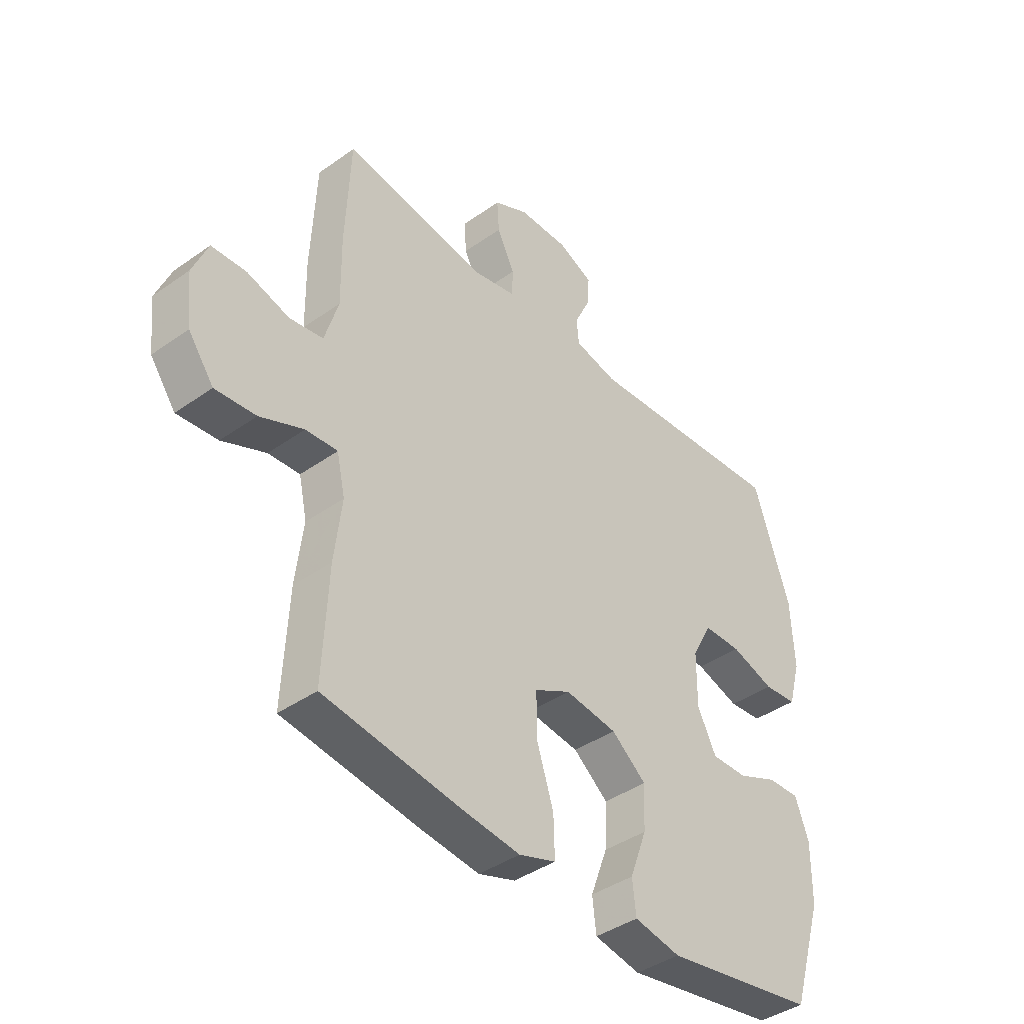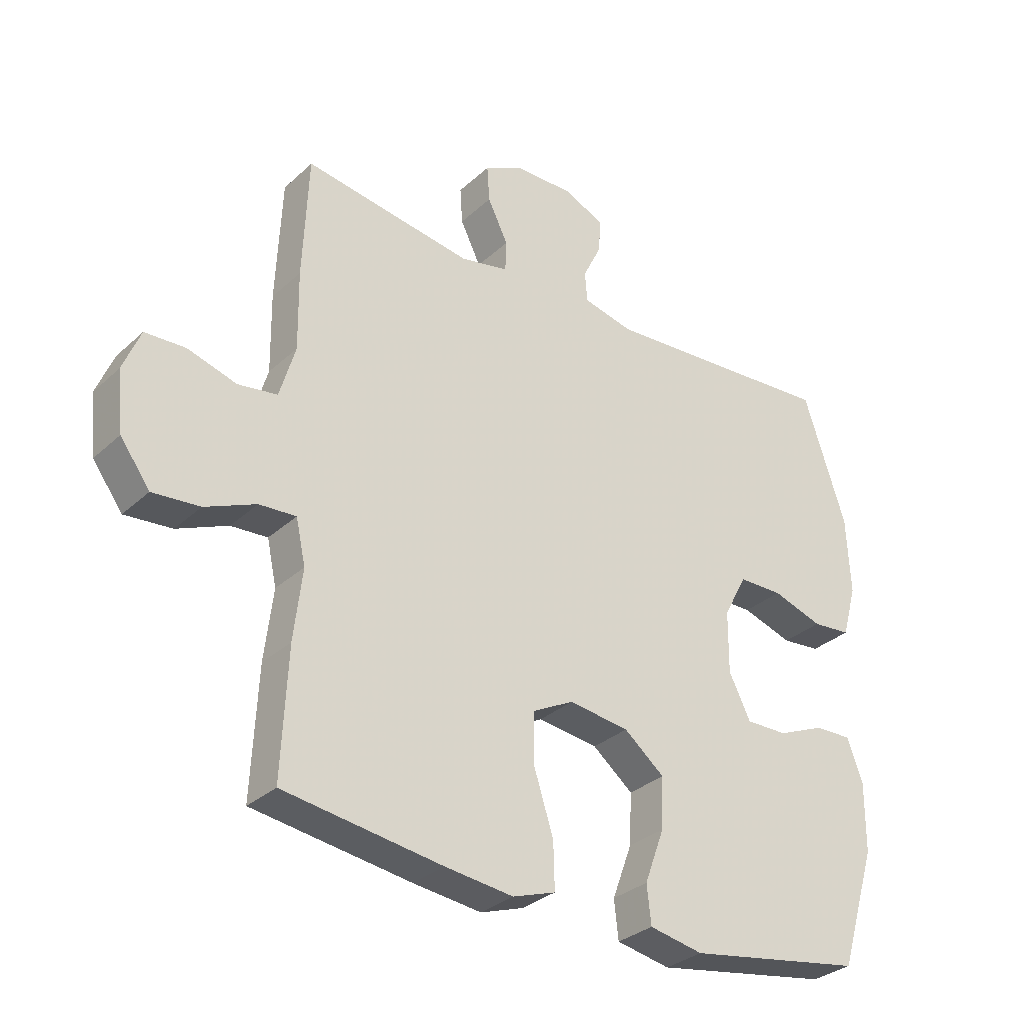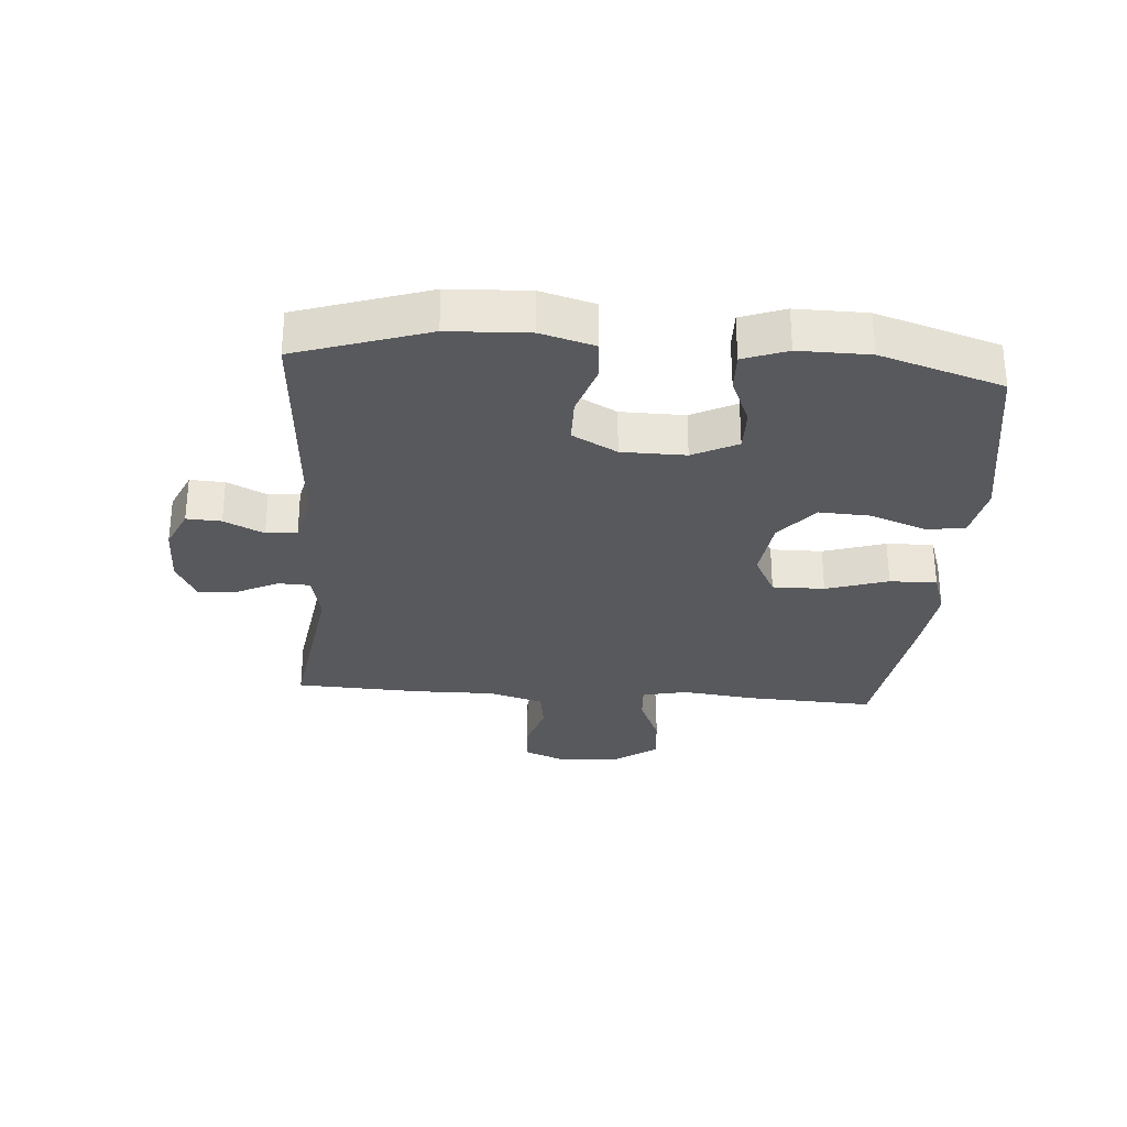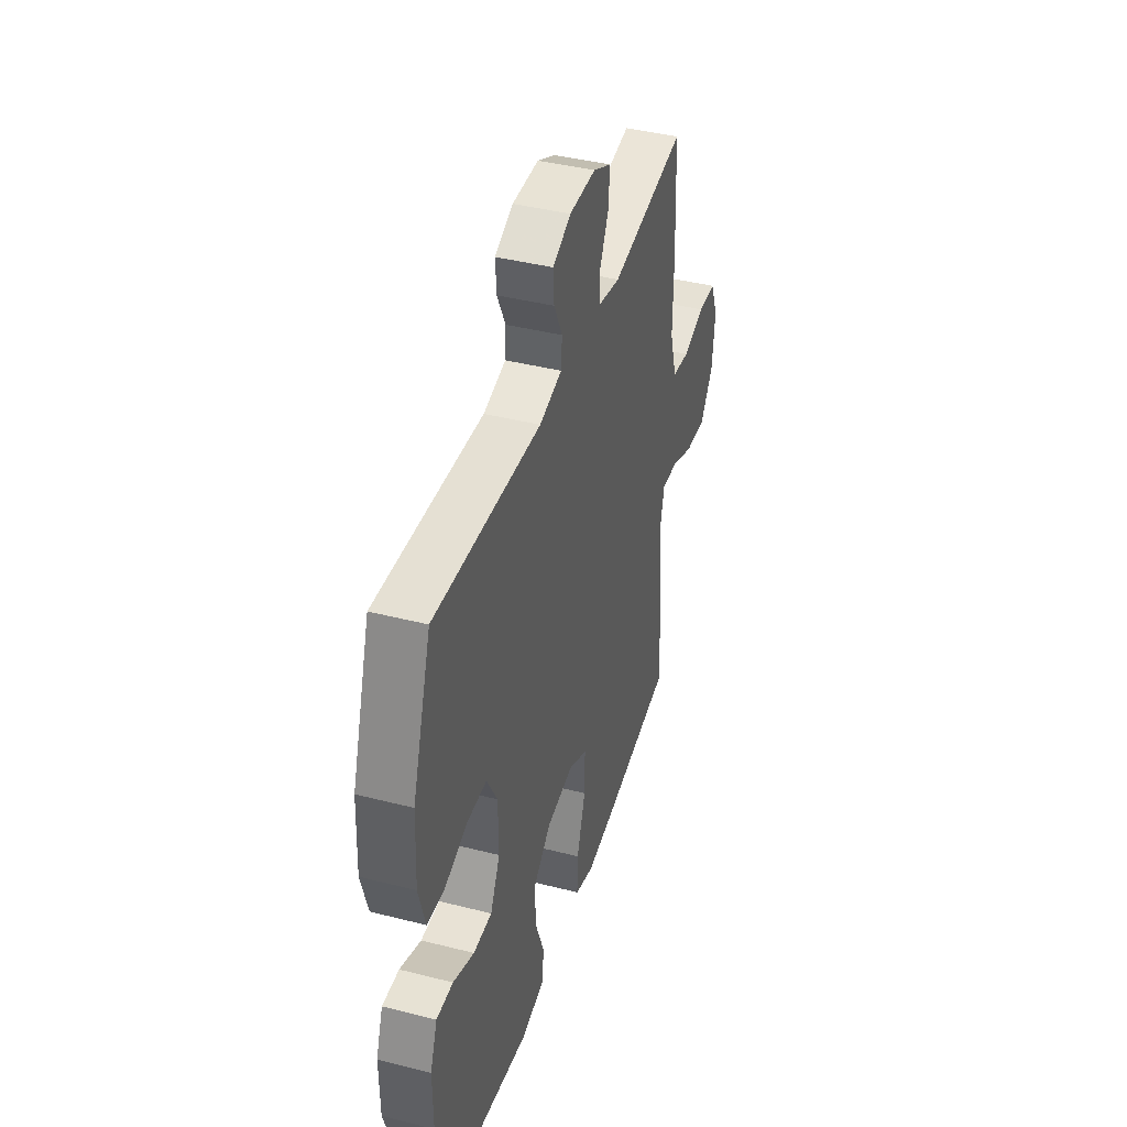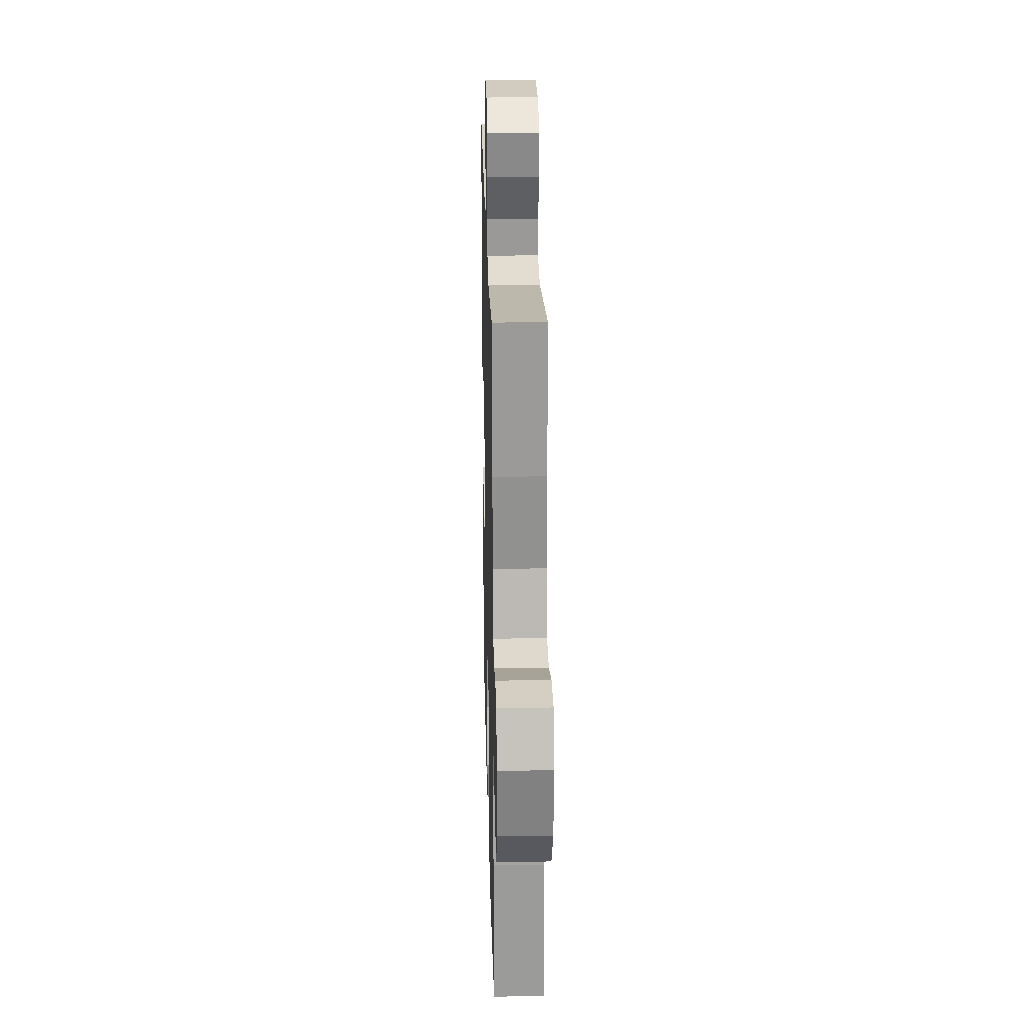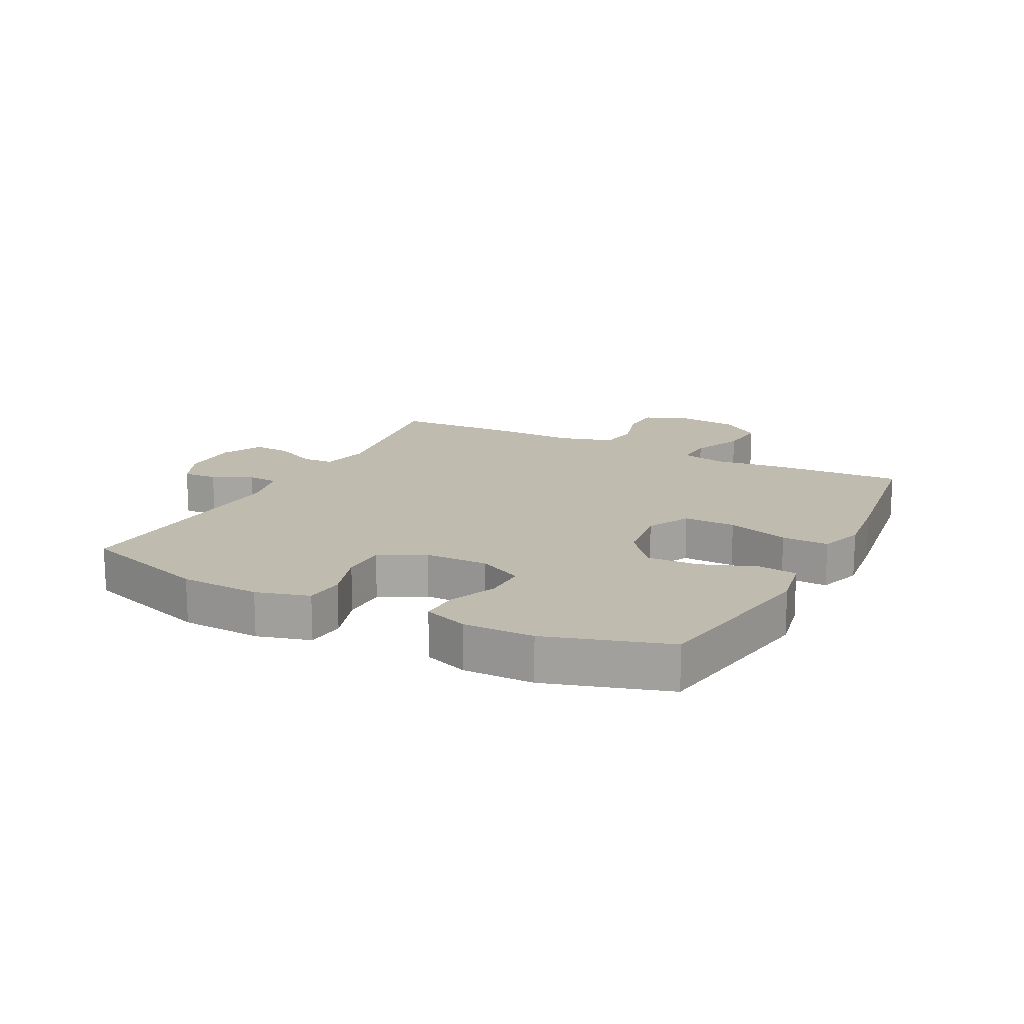
<metadata>
{"format":"obj","ext":"obj","renderer":"f3d","projection":"perspective","resolution":1024,"background":"white","views":[{"elev":-41.0,"azim":-49.2,"up":"+Z"},{"elev":-31.4,"azim":-38.1,"up":"+Z"},{"elev":-29.8,"azim":85.6,"up":"+Y"},{"elev":41.5,"azim":107.1,"up":"+Z"},{"elev":23.3,"azim":-91.4,"up":"+Z"},{"elev":15.9,"azim":117.1,"up":"+Y"}]}
</metadata>
<code>
v 0.5 0.07 0.5
v 0.57 0.07 0.288
v 0.576 0.07 0.159
v 0.552 0.07 0.073
v 0.488 0.07 0.067
v 0.404 0.07 0.094
v 0.331 0.07 0.093
v 0.292 0.07 0.021
v 0.291 0.07 -0.082
v 0.327 0.07 -0.154
v 0.396 0.07 -0.153
v 0.474 0.07 -0.12
v 0.536 0.07 -0.118
v 0.562 0.07 -0.189
v 0.561 0.07 -0.303
v 0.5 0.07 -0.5
v 0.206 0.07 -0.55
v 0.117 0.07 -0.533
v 0.11 0.07 -0.47
v 0.143 0.07 -0.381
v 0.147 0.07 -0.297
v 0.08 0.07 -0.243
v -0.02 0.07 -0.23
v -0.089 0.07 -0.266
v -0.088 0.07 -0.35
v -0.056 0.07 -0.45
v -0.054 0.07 -0.526
v -0.125 0.07 -0.55
v -0.238 0.07 -0.537
v -0.5 0.07 -0.5
v -0.49 0.07 -0.291
v -0.476 0.07 -0.174
v -0.492 0.07 -0.101
v -0.553 0.07 -0.105
v -0.637 0.07 -0.141
v -0.715 0.07 -0.148
v -0.764 0.07 -0.081
v -0.775 0.07 0.018
v -0.746 0.07 0.089
v -0.679 0.07 0.092
v -0.598 0.07 0.068
v -0.533 0.07 0.078
v -0.507 0.07 0.166
v -0.509 0.07 0.296
v -0.5 0.07 0.5
v -0.22 0.07 0.458
v -0.14 0.07 0.475
v -0.138 0.07 0.527
v -0.172 0.07 0.596
v -0.176 0.07 0.657
v -0.11 0.07 0.69
v -0.013 0.07 0.691
v 0.054 0.07 0.661
v 0.051 0.07 0.605
v 0.02 0.07 0.541
v 0.024 0.07 0.491
v 0.107 0.07 0.472
v 0.5 0 0.5
v 0.57 0 0.288
v 0.576 0 0.159
v 0.552 0 0.073
v 0.488 0 0.067
v 0.404 0 0.094
v 0.331 0 0.093
v 0.292 0 0.021
v 0.291 0 -0.082
v 0.327 0 -0.154
v 0.396 0 -0.153
v 0.474 0 -0.12
v 0.536 0 -0.118
v 0.562 0 -0.189
v 0.561 0 -0.303
v 0.5 0 -0.5
v 0.206 0 -0.55
v 0.117 0 -0.533
v 0.11 0 -0.47
v 0.143 0 -0.381
v 0.147 0 -0.297
v 0.08 0 -0.243
v -0.02 0 -0.23
v -0.089 0 -0.266
v -0.088 0 -0.35
v -0.056 0 -0.45
v -0.054 0 -0.526
v -0.125 0 -0.55
v -0.238 0 -0.537
v -0.5 0 -0.5
v -0.49 0 -0.291
v -0.476 0 -0.174
v -0.492 0 -0.101
v -0.553 0 -0.105
v -0.637 0 -0.141
v -0.715 0 -0.148
v -0.764 0 -0.081
v -0.775 0 0.018
v -0.746 0 0.089
v -0.679 0 0.092
v -0.598 0 0.068
v -0.533 0 0.078
v -0.507 0 0.166
v -0.509 0 0.296
v -0.5 0 0.5
v -0.22 0 0.458
v -0.14 0 0.475
v -0.138 0 0.527
v -0.172 0 0.596
v -0.176 0 0.657
v -0.11 0 0.69
v -0.013 0 0.691
v 0.054 0 0.661
v 0.051 0 0.605
v 0.02 0 0.541
v 0.024 0 0.491
v 0.107 0 0.472
f 52 53 54 55
f 52 55 56
f 51 52 56
f 48 49 50 51
f 47 48 51 56
f 46 47 56 57
f 43 44 45 46
f 42 43 46 57
f 38 39 40 41
f 38 41 42
f 37 38 42
f 34 35 36 37
f 33 34 37 42
f 29 30 31 32
f 29 32 33
f 25 26 27 28
f 24 25 28 29
f 17 18 19 20
f 17 20 21
f 16 17 21
f 15 16 21 22
f 11 12 13 14
f 10 11 14 15
f 3 4 5 6
f 3 6 7
f 2 3 7
f 1 2 7
f 57 1 7 8
f 24 29 33 42
f 23 24 42 57
f 10 15 22 23
f 9 10 23
f 8 9 23 57
f 112 111 110 109
f 113 112 109
f 113 109 108
f 108 107 106 105
f 113 108 105 104
f 114 113 104 103
f 103 102 101 100
f 114 103 100 99
f 98 97 96 95
f 99 98 95
f 99 95 94
f 94 93 92 91
f 99 94 91 90
f 89 88 87 86
f 90 89 86
f 85 84 83 82
f 86 85 82 81
f 77 76 75 74
f 78 77 74
f 78 74 73
f 79 78 73 72
f 71 70 69 68
f 72 71 68 67
f 63 62 61 60
f 64 63 60
f 64 60 59
f 64 59 58
f 65 64 58 114
f 99 90 86 81
f 114 99 81 80
f 80 79 72 67
f 80 67 66
f 114 80 66 65
f 1 58 59 2
f 2 59 60 3
f 3 60 61 4
f 4 61 62 5
f 5 62 63 6
f 6 63 64 7
f 7 64 65 8
f 8 65 66 9
f 9 66 67 10
f 10 67 68 11
f 11 68 69 12
f 12 69 70 13
f 13 70 71 14
f 14 71 72 15
f 15 72 73 16
f 16 73 74 17
f 17 74 75 18
f 18 75 76 19
f 19 76 77 20
f 20 77 78 21
f 21 78 79 22
f 22 79 80 23
f 23 80 81 24
f 24 81 82 25
f 25 82 83 26
f 26 83 84 27
f 27 84 85 28
f 28 85 86 29
f 29 86 87 30
f 30 87 88 31
f 31 88 89 32
f 32 89 90 33
f 33 90 91 34
f 34 91 92 35
f 35 92 93 36
f 36 93 94 37
f 37 94 95 38
f 38 95 96 39
f 39 96 97 40
f 40 97 98 41
f 41 98 99 42
f 42 99 100 43
f 43 100 101 44
f 44 101 102 45
f 45 102 103 46
f 46 103 104 47
f 47 104 105 48
f 48 105 106 49
f 49 106 107 50
f 50 107 108 51
f 51 108 109 52
f 52 109 110 53
f 53 110 111 54
f 54 111 112 55
f 55 112 113 56
f 56 113 114 57
f 57 114 58 1

</code>
